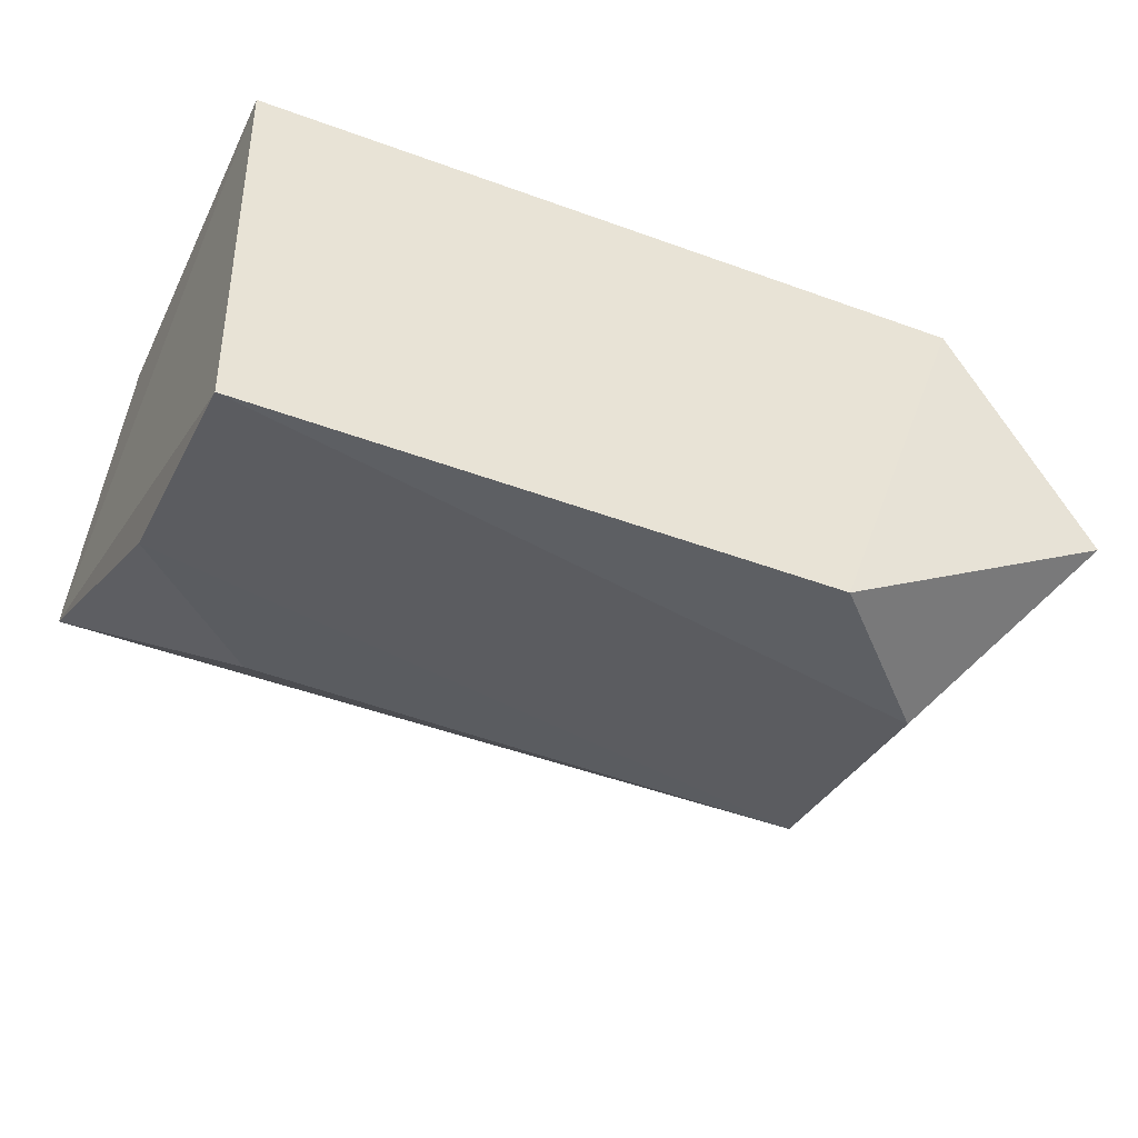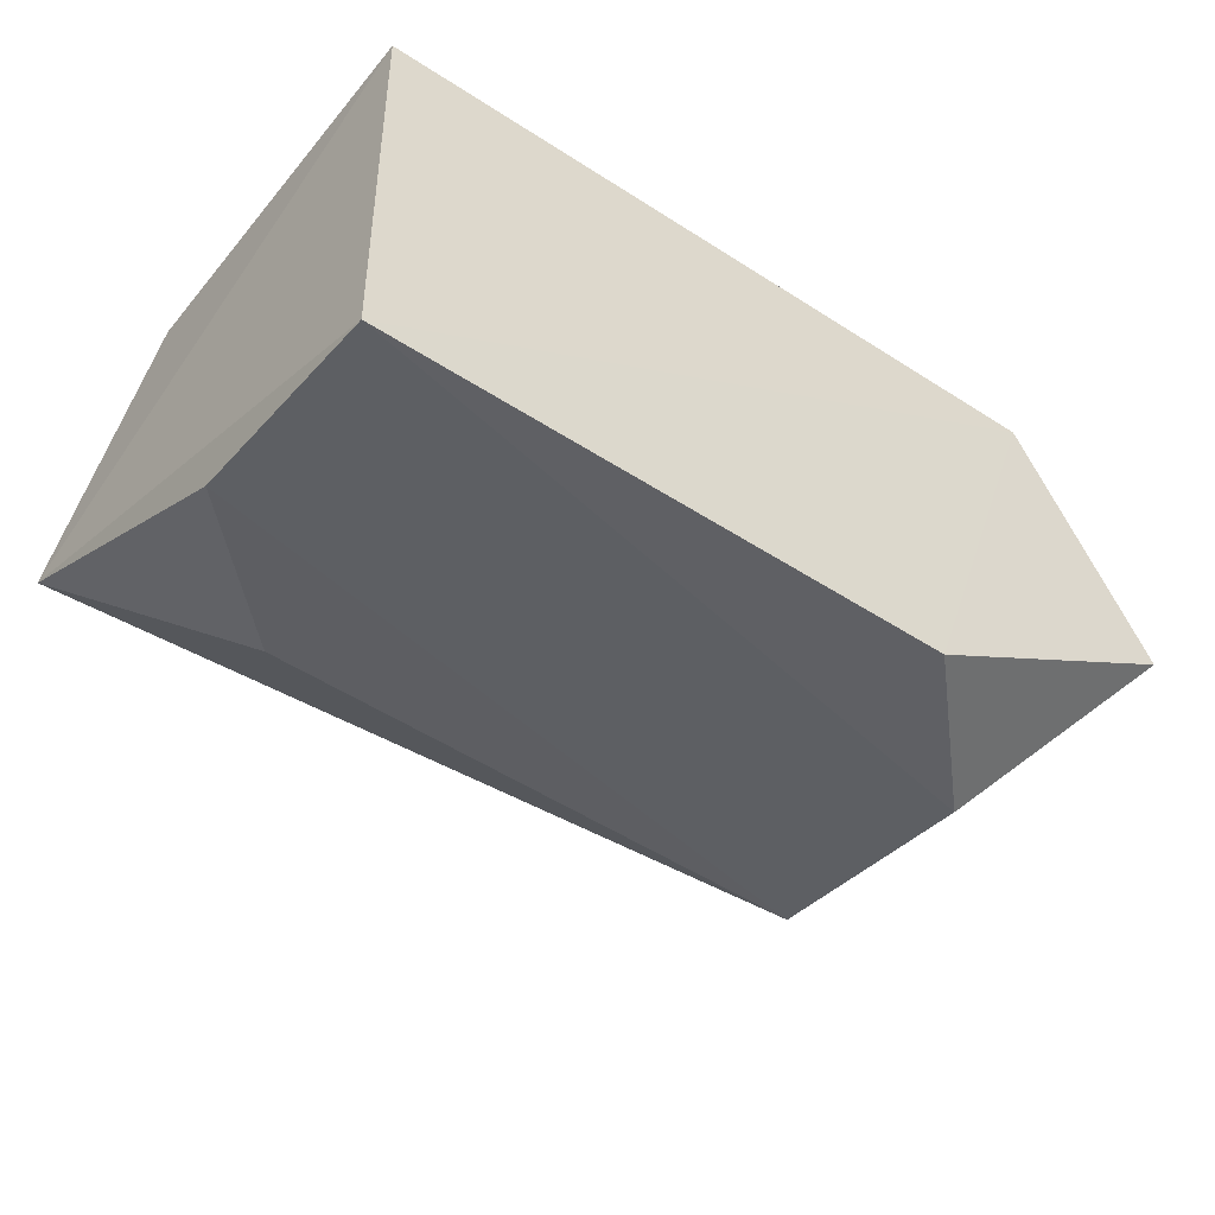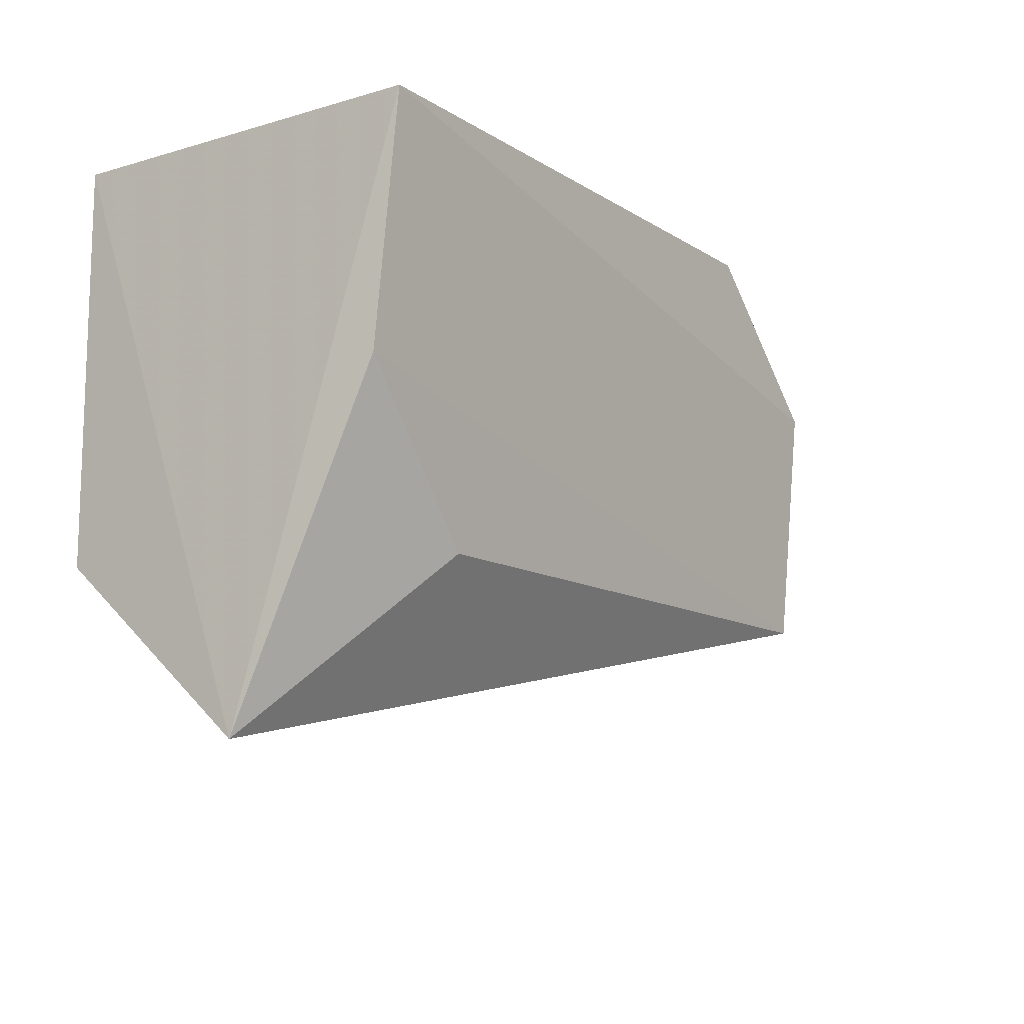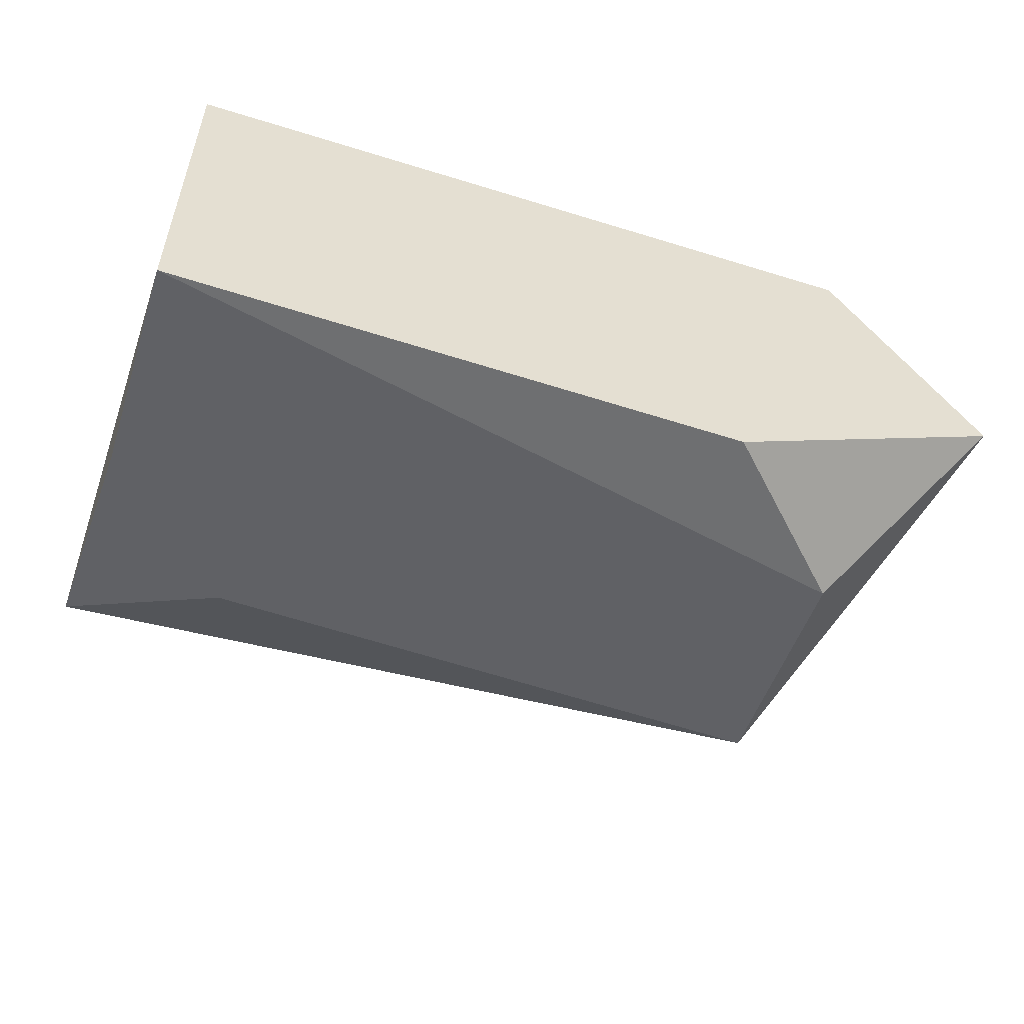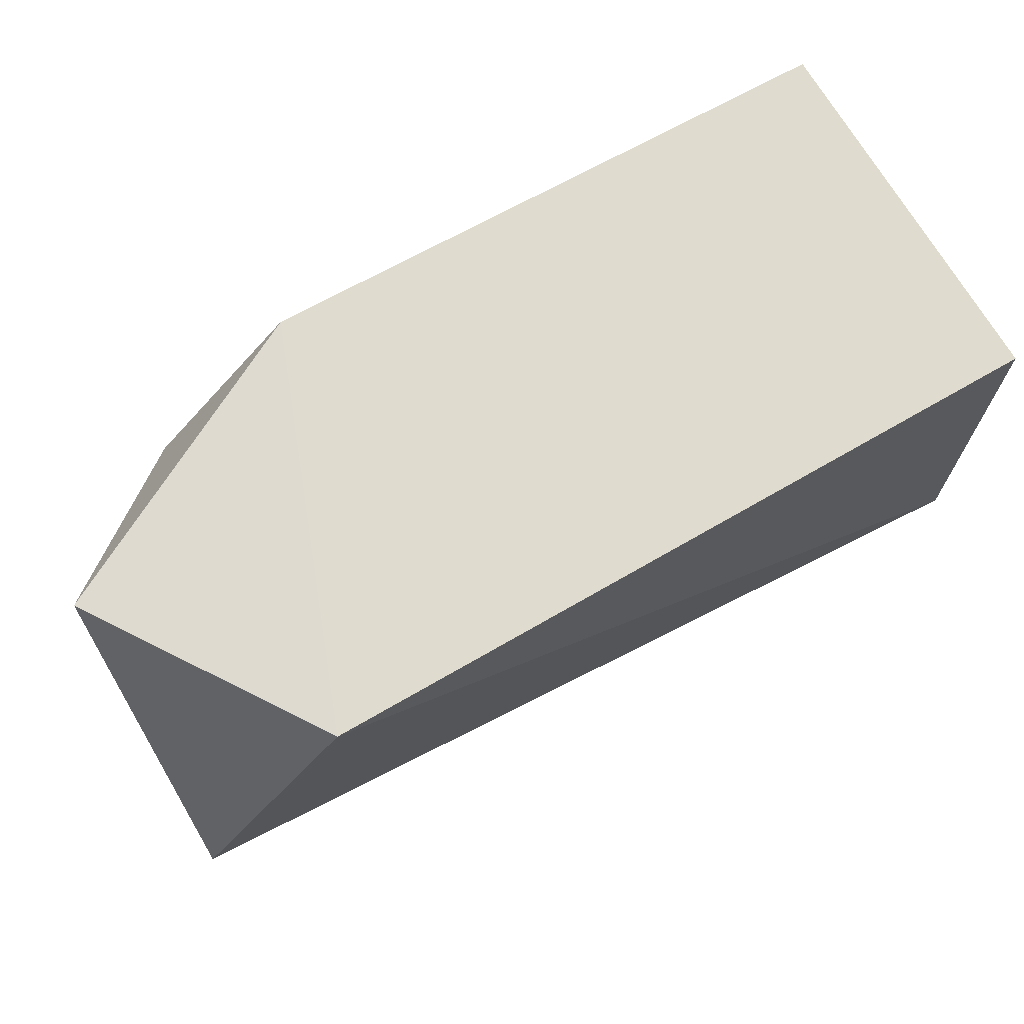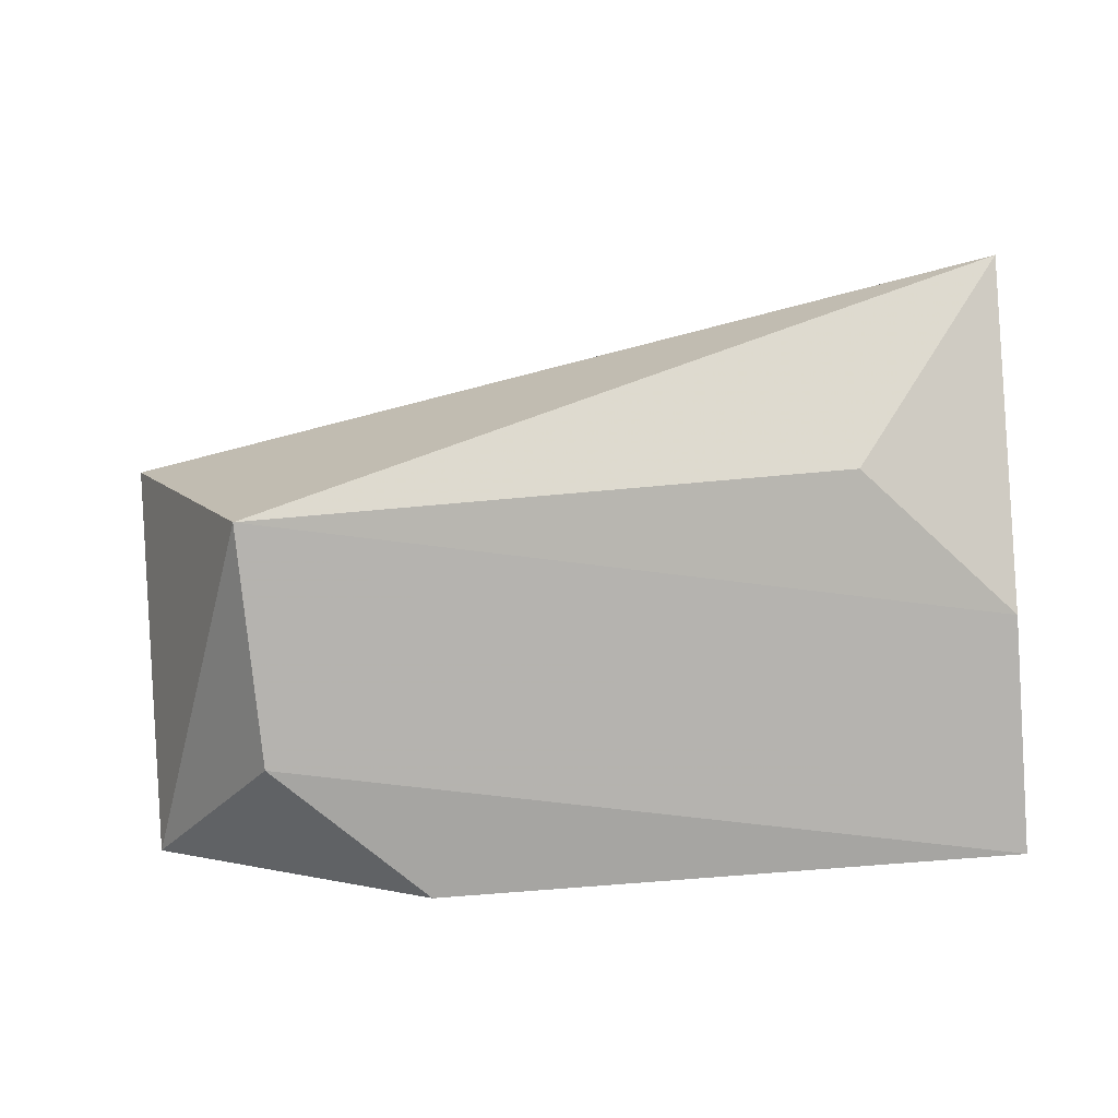
<metadata>
{"format":"obj","ext":"obj","renderer":"f3d","projection":"perspective","resolution":1024,"background":"white","views":[{"elev":-39.6,"azim":155.6,"up":"+Z"},{"elev":-44.2,"azim":143.1,"up":"+Z"},{"elev":-12.3,"azim":124.1,"up":"+Y"},{"elev":-54.1,"azim":161.7,"up":"+Z"},{"elev":70.2,"azim":-30.1,"up":"+Y"},{"elev":-73.8,"azim":4.2,"up":"+Z"}]}
</metadata>
<code>
v 0.002472 0.002725 0.02488
v 0.003017 -0.02748 0.01389
v 0.002444 0.002801 0.004929
v -0.03689 -0.005108 0.004146
v -0.04531 -0.01704 0.02258
v -0.005379 -0.01818 0.006959
v -0.04476 0.002575 0.01263
v 0.002472 -0.0182 0.02488
v -0.03725 -0.01808 0.005504
v 0.002388 -0.009996 0.006287
v -0.03677 0.002725 0.02488
v -0.02894 0.002773 0.004329
f 1 2 3
f 8 5 2
f 8 2 1
f 9 2 5
f 9 6 2
f 9 4 3
f 9 7 4
f 9 5 7
f 10 3 2
f 10 2 6
f 10 9 3
f 10 6 9
f 11 1 3
f 11 7 5
f 11 8 1
f 11 5 8
f 12 3 4
f 12 4 7
f 12 11 3
f 12 7 11

</code>
